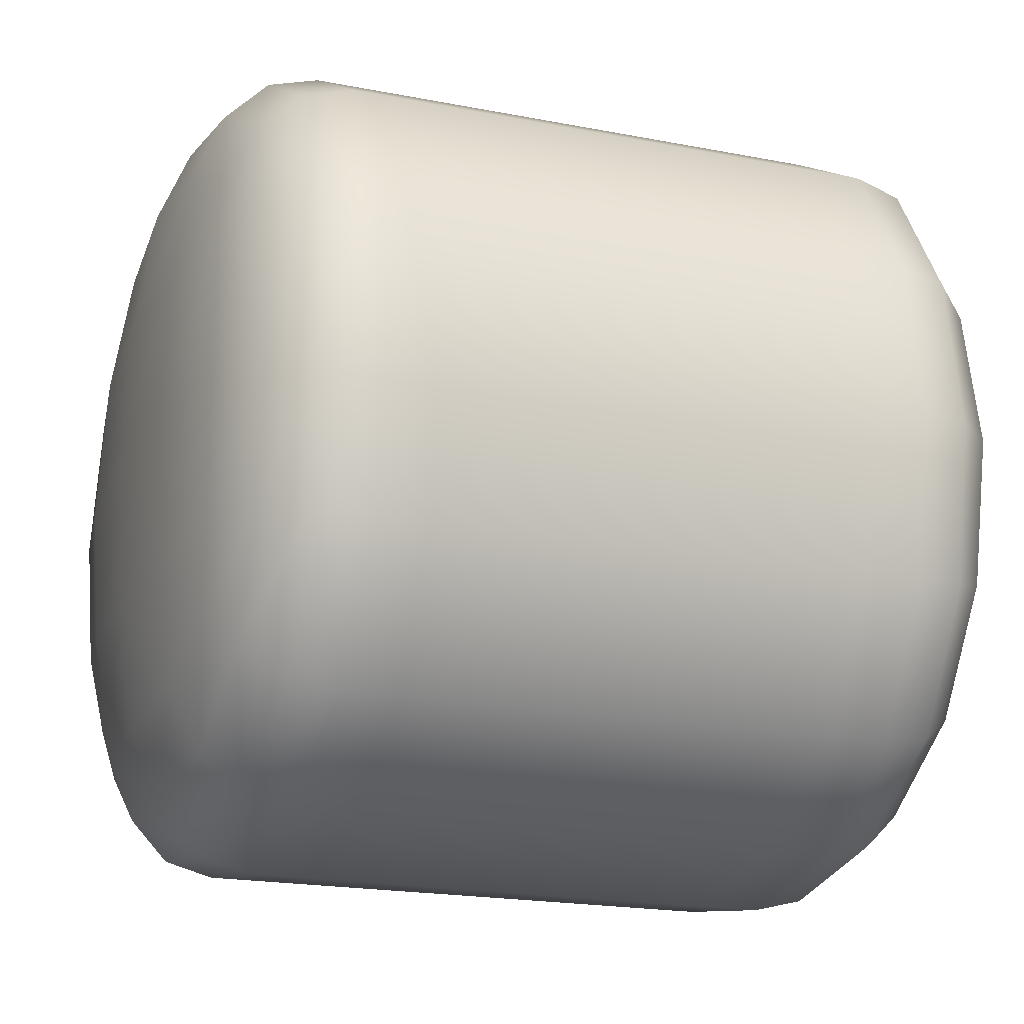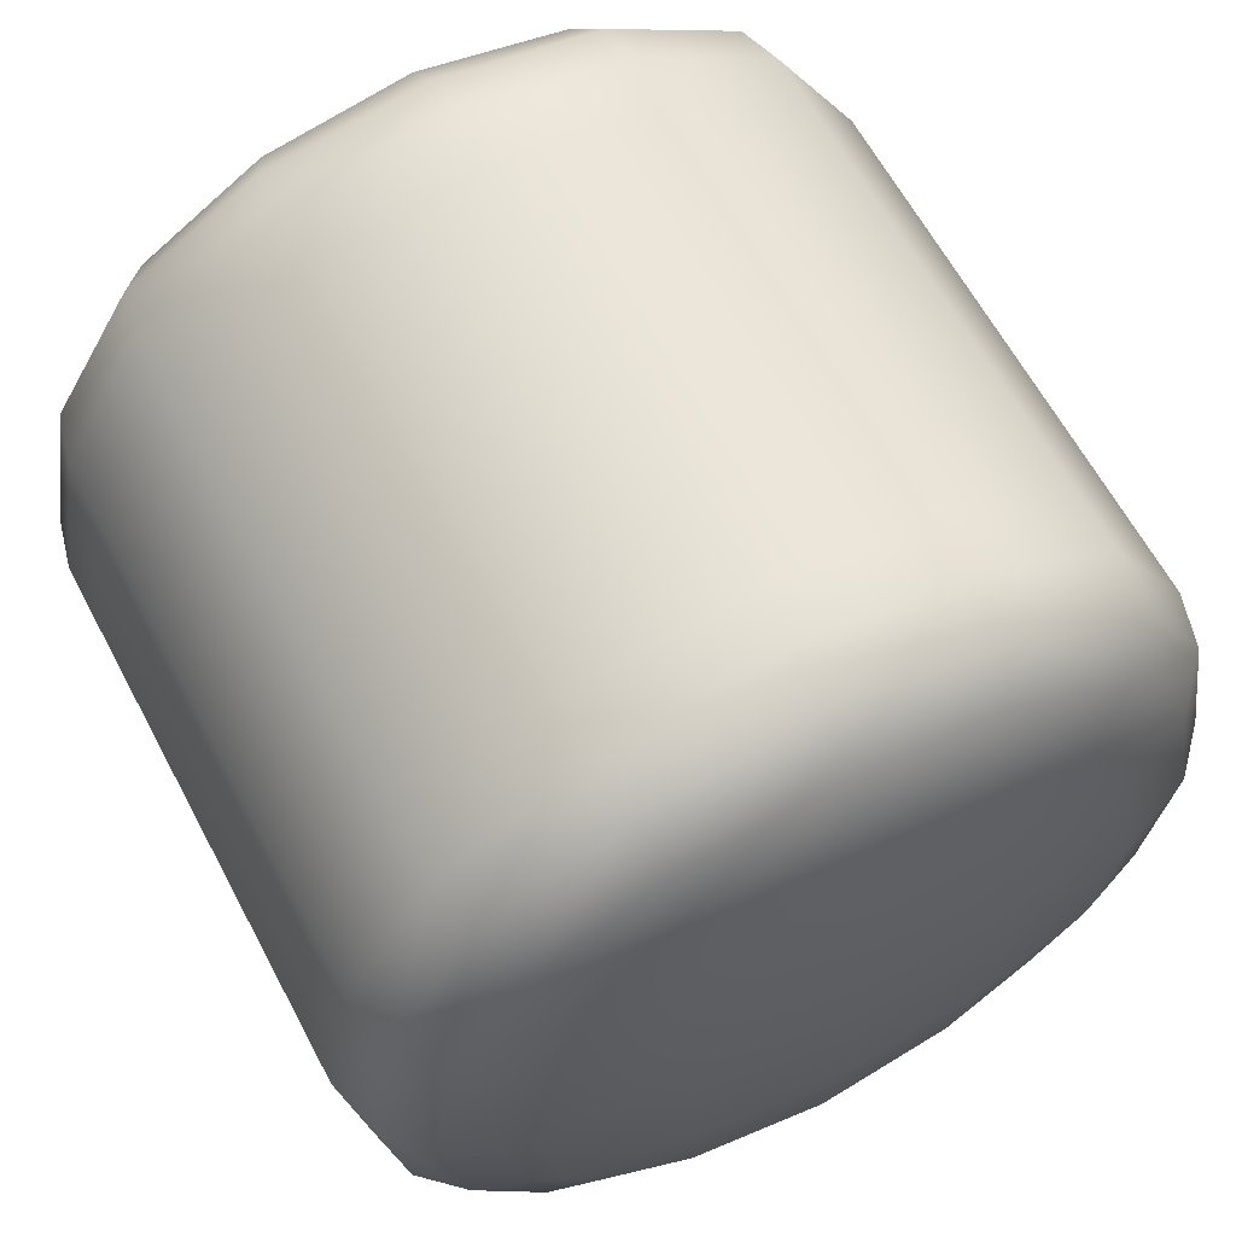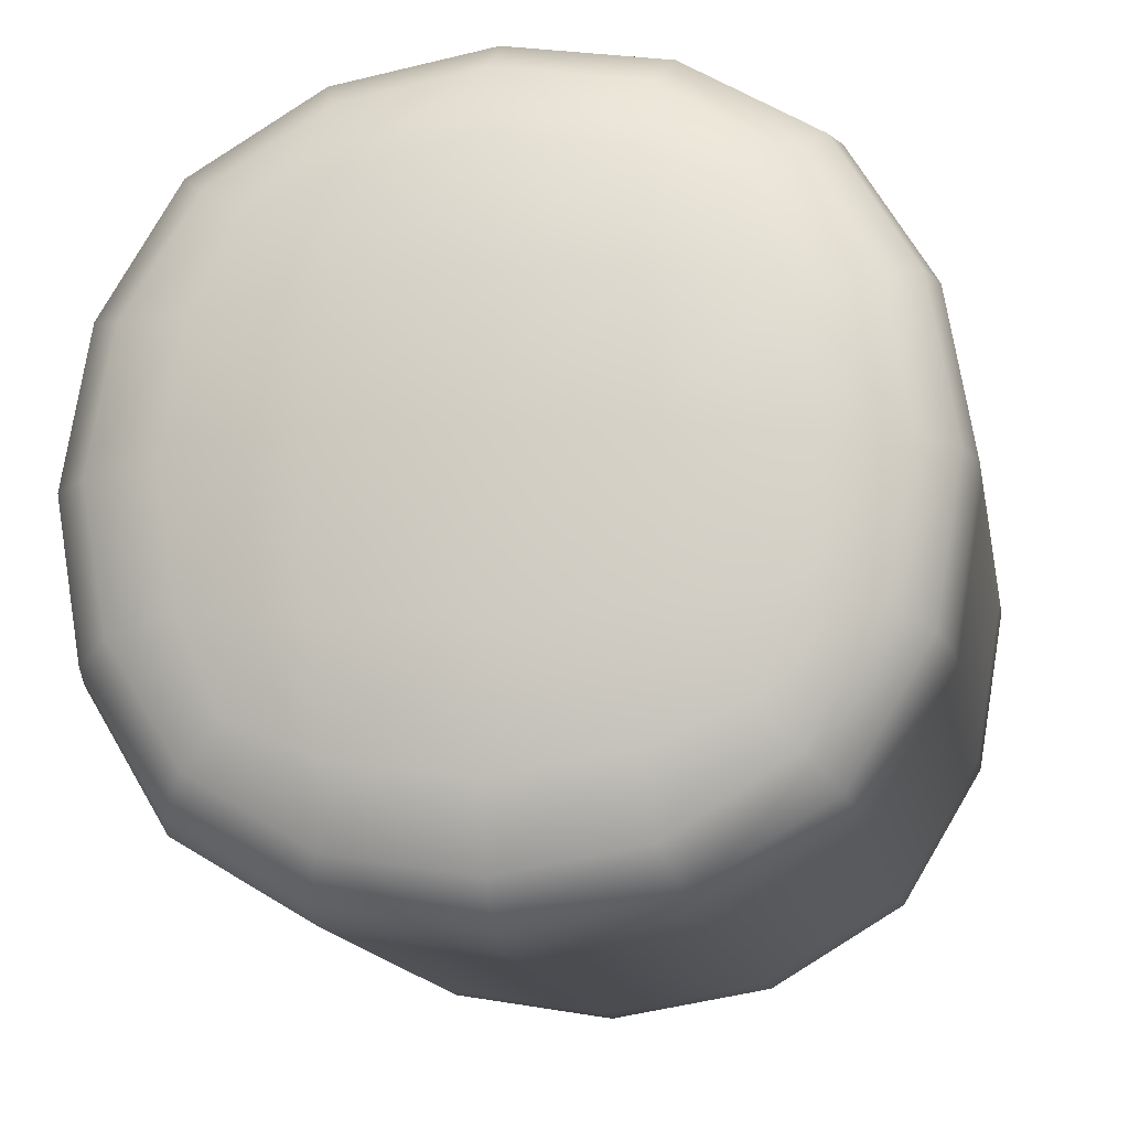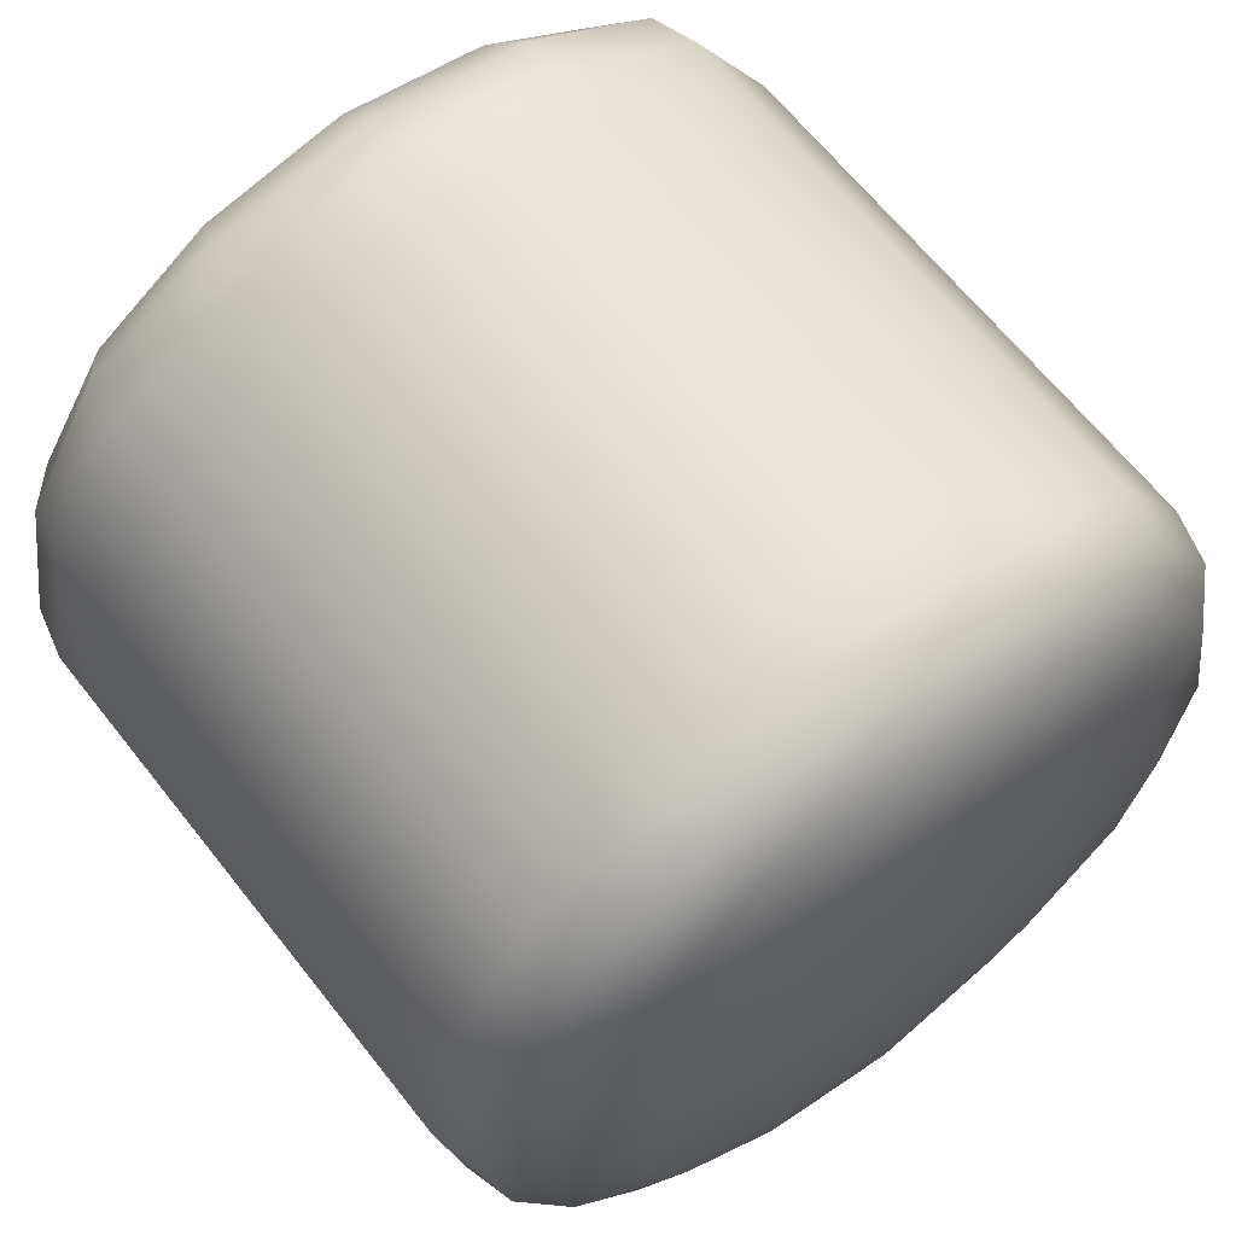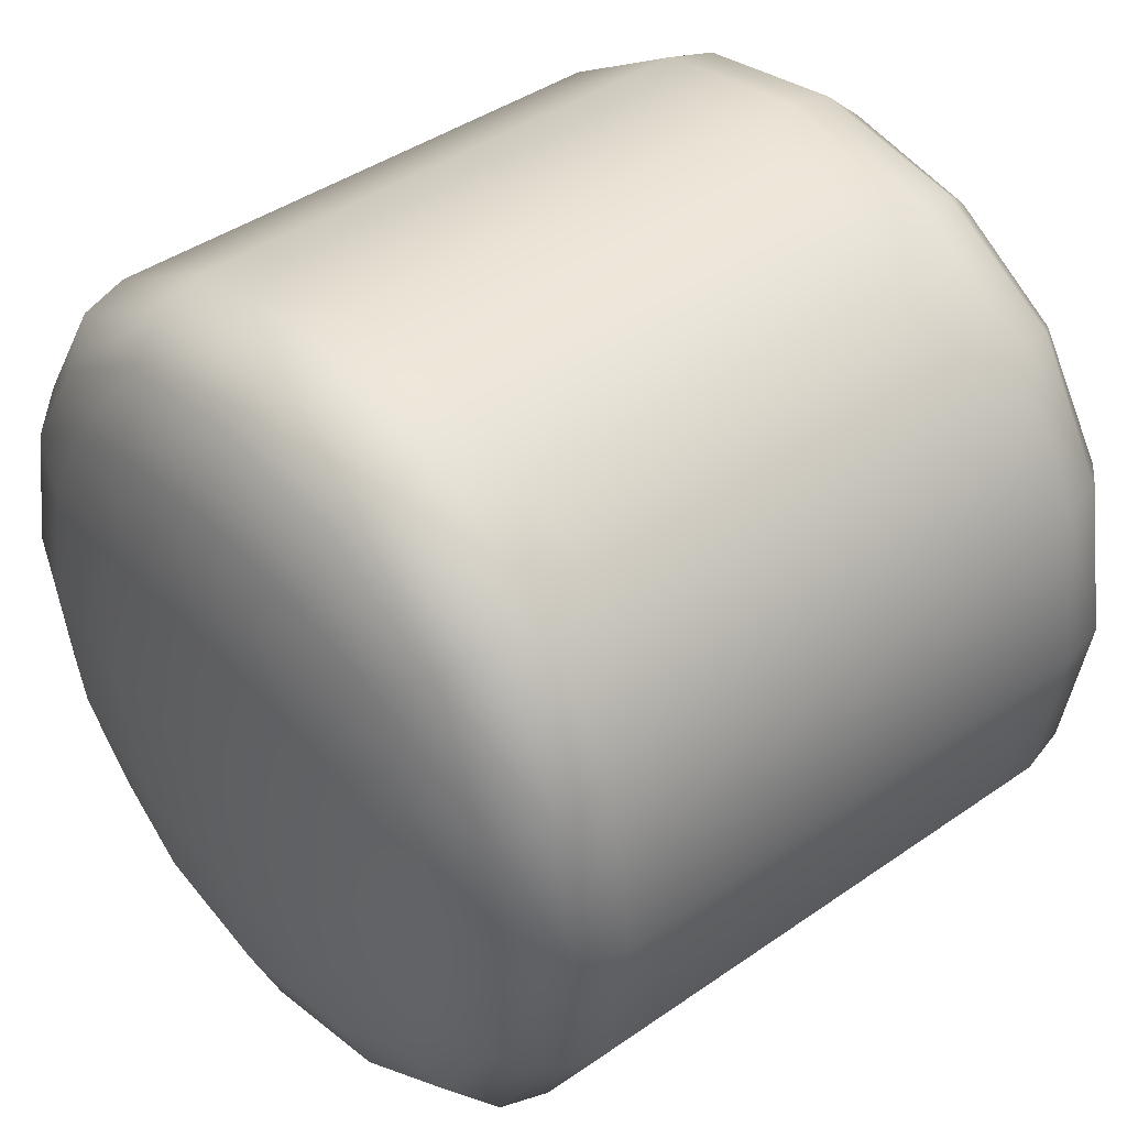
<metadata>
{"format":"obj","ext":"obj","renderer":"f3d","projection":"perspective","resolution":1024,"background":"white","views":[{"elev":-19.5,"azim":-20.2,"up":"+Z"},{"elev":62.0,"azim":-117.8,"up":"+Z"},{"elev":-14.7,"azim":100.3,"up":"+Z"},{"elev":64.7,"azim":-128.2,"up":"+Y"},{"elev":41.7,"azim":139.8,"up":"+Y"}]}
</metadata>
<code>
o Cube
v -0.9696 0 0
v -0.9549 0.3507 0
v -0.9549 0 -0.3507
v -0.9549 -0.3507 0
v -0.9549 0 0.3507
v -0.941 0.3264 0.3264
v -0.941 0.3264 -0.3264
v -0.941 -0.3264 -0.3264
v -0.941 -0.3264 0.3264
v 0.7407 0 -0.908
v 0.7391 0.3628 -0.8472
v 0.8377 0 -0.8194
v 0.7391 -0.3628 -0.8472
v 0.625 0 -0.9375
v 0.625 0.375 -0.875
v 0.8316 0.3264 -0.7639
v 0.8316 -0.3264 -0.7639
v 0.625 -0.375 -0.875
v 0.9696 0 0
v 0.9549 0.3507 0
v 0.9549 0 0.3507
v 0.9549 -0.3507 0
v 0.9549 0 -0.3507
v 0.941 0.3264 -0.3264
v 0.941 0.3264 0.3264
v 0.941 -0.3264 0.3264
v 0.941 -0.3264 -0.3264
v -0.7407 0 0.908
v -0.7391 0.3628 0.8472
v -0.8377 0 0.8194
v -0.7391 -0.3628 0.8472
v -0.625 0 0.9375
v -0.625 0.375 0.875
v -0.8316 0.3264 0.7639
v -0.8316 -0.3264 0.7639
v -0.625 -0.375 0.875
v 0.7407 -0.908 0
v 0.625 -0.9375 0
v 0.7391 -0.8472 -0.3628
v 0.8377 -0.8194 0
v 0.7391 -0.8472 0.3628
v 0.625 -0.875 0.375
v 0.625 -0.875 -0.375
v 0.8316 -0.7639 -0.3264
v 0.8316 -0.7639 0.3264
v -0.7407 0.908 0
v -0.625 0.9375 0
v -0.7391 0.8472 -0.3628
v -0.8377 0.8194 0
v -0.7391 0.8472 0.3628
v -0.625 0.875 0.375
v -0.625 0.875 -0.375
v -0.8316 0.7639 -0.3264
v -0.8316 0.7639 0.3264
v -0.25 0 -0.9375
v -0.25 0.375 -0.875
v -0.125 0 -0.9375
v -0.25 -0.375 -0.875
v -0.375 0 -0.9375
v -0.375 0.375 -0.875
v -0.125 0.375 -0.875
v -0.125 -0.375 -0.875
v -0.375 -0.375 -0.875
v 0.25 0 0.9375
v 0.25 0.375 0.875
v 0.125 0 0.9375
v 0.25 -0.375 0.875
v 0.375 0 0.9375
v 0.375 0.375 0.875
v 0.125 0.375 0.875
v 0.125 -0.375 0.875
v 0.375 -0.375 0.875
v -0.25 -0.9375 0
v -0.375 -0.9375 0
v -0.25 -0.875 -0.375
v -0.125 -0.9375 0
v -0.25 -0.875 0.375
v -0.375 -0.875 0.375
v -0.375 -0.875 -0.375
v -0.125 -0.875 -0.375
v -0.125 -0.875 0.375
v 0.25 0.9375 0
v 0.375 0.9375 0
v 0.25 0.875 -0.375
v 0.125 0.9375 0
v 0.25 0.875 0.375
v 0.375 0.875 0.375
v 0.375 0.875 -0.375
v 0.125 0.875 -0.375
v 0.125 0.875 0.375
v -0.25 0 0.9375
v -0.25 0.375 0.875
v -0.375 0 0.9375
v -0.25 -0.375 0.875
v -0.125 0 0.9375
v -0.125 0.375 0.875
v -0.375 0.375 0.875
v -0.375 -0.375 0.875
v -0.125 -0.375 0.875
v -0.25 0.9375 0
v -0.125 0.9375 0
v -0.25 0.875 -0.375
v -0.375 0.9375 0
v -0.25 0.875 0.375
v -0.125 0.875 0.375
v -0.125 0.875 -0.375
v -0.375 0.875 -0.375
v -0.375 0.875 0.375
v -0.7407 0 -0.908
v -0.7391 0.3628 -0.8472
v -0.625 0 -0.9375
v -0.7391 -0.3628 -0.8472
v -0.8377 0 -0.8194
v -0.8316 0.3264 -0.7639
v -0.625 0.375 -0.875
v -0.625 -0.375 -0.875
v -0.8316 -0.3264 -0.7639
v -0.7407 -0.908 0
v -0.8377 -0.8194 0
v -0.7391 -0.8472 -0.3628
v -0.625 -0.9375 0
v -0.7391 -0.8472 0.3628
v -0.8316 -0.7639 0.3264
v -0.8316 -0.7639 -0.3264
v -0.625 -0.875 -0.375
v -0.625 -0.875 0.375
v 0.25 0 -0.9375
v 0.25 0.375 -0.875
v 0.375 0 -0.9375
v 0.25 -0.375 -0.875
v 0.125 0 -0.9375
v 0.125 0.375 -0.875
v 0.375 0.375 -0.875
v 0.375 -0.375 -0.875
v 0.125 -0.375 -0.875
v 0.25 -0.9375 0
v 0.125 -0.9375 0
v 0.25 -0.875 -0.375
v 0.375 -0.9375 0
v 0.25 -0.875 0.375
v 0.125 -0.875 0.375
v 0.125 -0.875 -0.375
v 0.375 -0.875 -0.375
v 0.375 -0.875 0.375
v 0.7407 0 0.908
v 0.7391 0.3628 0.8472
v 0.625 0 0.9375
v 0.7391 -0.3628 0.8472
v 0.8377 0 0.8194
v 0.8316 0.3264 0.7639
v 0.625 0.375 0.875
v 0.625 -0.375 0.875
v 0.8316 -0.3264 0.7639
v 0.7407 0.908 0
v 0.8377 0.8194 0
v 0.7391 0.8472 -0.3628
v 0.625 0.9375 0
v 0.7391 0.8472 0.3628
v 0.8316 0.7639 0.3264
v 0.8316 0.7639 -0.3264
v 0.625 0.875 -0.375
v 0.625 0.875 0.375
v -0.8997 -0.3021 0.599
v -0.9108 0 0.6432
v -0.8997 0.3021 0.599
v -0.8997 0.599 0.3021
v -0.9108 0.6432 0
v -0.8997 0.599 -0.3021
v -0.8997 0.3021 -0.599
v -0.9108 0 -0.6432
v -0.8997 -0.3021 -0.599
v -0.8997 -0.599 -0.3021
v -0.9108 -0.6432 0
v -0.8997 -0.599 0.3021
v 0.625 0.6875 -0.6875
v 0.7376 0.6654 -0.6654
v 0.8255 0.599 -0.599
v 0.8997 0.3021 -0.599
v 0.9108 0 -0.6432
v 0.8997 -0.3021 -0.599
v -0.625 -0.6875 -0.6875
v -0.7376 -0.6654 -0.6654
v -0.8255 -0.599 -0.599
v 0.8997 0.599 -0.3021
v 0.9108 0.6432 0
v 0.8997 0.599 0.3021
v 0.8997 0.3021 0.599
v 0.9108 0 0.6432
v 0.8997 -0.3021 0.599
v 0.8997 -0.599 0.3021
v 0.9108 -0.6432 0
v 0.8997 -0.599 -0.3021
v -0.625 0.6875 0.6875
v -0.7376 0.6654 0.6654
v -0.8255 0.599 0.599
v 0.625 -0.6875 0.6875
v 0.7376 -0.6654 0.6654
v 0.8255 -0.599 0.599
v -0.625 0.6875 -0.6875
v -0.7376 0.6654 -0.6654
v -0.8255 0.599 -0.599
v 0.625 -0.6875 -0.6875
v 0.7376 -0.6654 -0.6654
v 0.8255 -0.599 -0.599
v 0.625 0.6875 0.6875
v 0.7376 0.6654 0.6654
v 0.8255 0.599 0.599
v -0.625 -0.6875 0.6875
v -0.7376 -0.6654 0.6654
v -0.8255 -0.599 0.599
v 0 0.375 -0.875
v 0 0 -0.9375
v 0 -0.375 -0.875
v 0 0.375 0.875
v 0 0 0.9375
v 0 -0.375 0.875
v 0 -0.875 -0.375
v 0 -0.9375 0
v 0 -0.875 0.375
v 0 0.875 -0.375
v 0 0.9375 0
v 0 0.875 0.375
v -0.375 -0.6875 -0.6875
v -0.25 -0.6875 -0.6875
v -0.125 -0.6875 -0.6875
v -0.375 0.6875 0.6875
v -0.25 0.6875 0.6875
v -0.125 0.6875 0.6875
v -0.375 0.6875 -0.6875
v -0.25 0.6875 -0.6875
v -0.125 0.6875 -0.6875
v -0.375 -0.6875 0.6875
v -0.25 -0.6875 0.6875
v -0.125 -0.6875 0.6875
v -0.5 0.375 0.875
v -0.5 0 0.9375
v -0.5 -0.375 0.875
v -0.5 0.875 -0.375
v -0.5 0.9375 0
v -0.5 0.875 0.375
v -0.5 0.375 -0.875
v -0.5 0 -0.9375
v -0.5 -0.375 -0.875
v -0.5 -0.875 -0.375
v -0.5 -0.9375 0
v -0.5 -0.875 0.375
v 0.375 0.6875 -0.6875
v 0.25 0.6875 -0.6875
v 0.125 0.6875 -0.6875
v 0.375 -0.6875 0.6875
v 0.25 -0.6875 0.6875
v 0.125 -0.6875 0.6875
v 0.375 -0.6875 -0.6875
v 0.25 -0.6875 -0.6875
v 0.125 -0.6875 -0.6875
v 0.375 0.6875 0.6875
v 0.25 0.6875 0.6875
v 0.125 0.6875 0.6875
v 0.5 0.375 -0.875
v 0.5 0 -0.9375
v 0.5 -0.375 -0.875
v 0.5 -0.875 -0.375
v 0.5 -0.9375 0
v 0.5 -0.875 0.375
v 0.5 0.375 0.875
v 0.5 0 0.9375
v 0.5 -0.375 0.875
v 0.5 0.875 -0.375
v 0.5 0.9375 0
v 0.5 0.875 0.375
v -0.8773 -0.5093 0.5093
v -0.8773 -0.5093 -0.5093
v 0.8773 -0.5093 -0.5093
v 0.8773 -0.5093 0.5093
v -0.8773 0.5093 0.5093
v -0.8773 0.5093 -0.5093
v 0.8773 0.5093 -0.5093
v 0.8773 0.5093 0.5093
v 0 0.6875 -0.6875
v 0 -0.6875 -0.6875
v 0 0.6875 0.6875
v 0 -0.6875 0.6875
v -0.5 -0.6875 -0.6875
v -0.5 0.6875 0.6875
v -0.5 0.6875 -0.6875
v -0.5 -0.6875 0.6875
v 0.5 0.6875 -0.6875
v 0.5 -0.6875 0.6875
v 0.5 -0.6875 -0.6875
v 0.5 0.6875 0.6875
f 1 5 6 2
f 2 6 166 167
f 5 164 165 6
f 6 165 275 166
f 1 2 7 3
f 3 7 169 170
f 2 167 168 7
f 7 168 276 169
f 1 3 8 4
f 4 8 172 173
f 3 170 171 8
f 8 171 272 172
f 1 4 9 5
f 5 9 163 164
f 4 173 174 9
f 9 174 271 163
f 10 14 15 11
f 11 15 175 176
f 14 260 259 15
f 15 259 287 175
f 10 11 16 12
f 12 16 178 179
f 11 176 177 16
f 16 177 277 178
f 10 12 17 13
f 13 17 204 203
f 12 179 180 17
f 17 180 273 204
f 10 13 18 14
f 14 18 261 260
f 13 203 202 18
f 18 202 289 261
f 19 23 24 20
f 20 24 184 185
f 23 179 178 24
f 24 178 277 184
f 19 20 25 21
f 21 25 187 188
f 20 185 186 25
f 25 186 278 187
f 19 21 26 22
f 22 26 190 191
f 21 188 189 26
f 26 189 274 190
f 19 22 27 23
f 23 27 180 179
f 22 191 192 27
f 27 192 273 180
f 28 32 33 29
f 29 33 193 194
f 32 236 235 33
f 33 235 284 193
f 28 29 34 30
f 30 34 165 164
f 29 194 195 34
f 34 195 275 165
f 28 30 35 31
f 31 35 210 209
f 30 164 163 35
f 35 163 271 210
f 28 31 36 32
f 32 36 237 236
f 31 209 208 36
f 36 208 286 237
f 37 41 42 38
f 38 42 264 263
f 41 197 196 42
f 42 196 288 264
f 37 38 43 39
f 39 43 202 203
f 38 263 262 43
f 43 262 289 202
f 37 39 44 40
f 40 44 192 191
f 39 203 204 44
f 44 204 273 192
f 37 40 45 41
f 41 45 198 197
f 40 191 190 45
f 45 190 274 198
f 46 50 51 47
f 47 51 240 239
f 50 194 193 51
f 51 193 284 240
f 46 47 52 48
f 48 52 199 200
f 47 239 238 52
f 52 238 285 199
f 46 48 53 49
f 49 53 168 167
f 48 200 201 53
f 53 201 276 168
f 46 49 54 50
f 50 54 195 194
f 49 167 166 54
f 54 166 275 195
f 55 59 60 56
f 56 60 229 230
f 59 242 241 60
f 60 241 285 229
f 55 56 61 57
f 57 61 211 212
f 56 230 231 61
f 61 231 279 211
f 55 57 62 58
f 58 62 225 224
f 57 212 213 62
f 62 213 280 225
f 55 58 63 59
f 59 63 243 242
f 58 224 223 63
f 63 223 283 243
f 64 68 69 65
f 65 69 256 257
f 68 266 265 69
f 69 265 290 256
f 64 65 70 66
f 66 70 214 215
f 65 257 258 70
f 70 258 281 214
f 64 66 71 67
f 67 71 252 251
f 66 215 216 71
f 71 216 282 252
f 64 67 72 68
f 68 72 267 266
f 67 251 250 72
f 72 250 288 267
f 73 77 78 74
f 74 78 246 245
f 77 233 232 78
f 78 232 286 246
f 73 74 79 75
f 75 79 223 224
f 74 245 244 79
f 79 244 283 223
f 73 75 80 76
f 76 80 217 218
f 75 224 225 80
f 80 225 280 217
f 73 76 81 77
f 77 81 234 233
f 76 218 219 81
f 81 219 282 234
f 82 86 87 83
f 83 87 270 269
f 86 257 256 87
f 87 256 290 270
f 82 83 88 84
f 84 88 247 248
f 83 269 268 88
f 88 268 287 247
f 82 84 89 85
f 85 89 220 221
f 84 248 249 89
f 89 249 279 220
f 82 85 90 86
f 86 90 258 257
f 85 221 222 90
f 90 222 281 258
f 91 95 96 92
f 92 96 228 227
f 95 215 214 96
f 96 214 281 228
f 91 92 97 93
f 93 97 235 236
f 92 227 226 97
f 97 226 284 235
f 91 93 98 94
f 94 98 232 233
f 93 236 237 98
f 98 237 286 232
f 91 94 99 95
f 95 99 216 215
f 94 233 234 99
f 99 234 282 216
f 100 104 105 101
f 101 105 222 221
f 104 227 228 105
f 105 228 281 222
f 100 101 106 102
f 102 106 231 230
f 101 221 220 106
f 106 220 279 231
f 100 102 107 103
f 103 107 238 239
f 102 230 229 107
f 107 229 285 238
f 100 103 108 104
f 104 108 226 227
f 103 239 240 108
f 108 240 284 226
f 109 113 114 110
f 110 114 201 200
f 113 170 169 114
f 114 169 276 201
f 109 110 115 111
f 111 115 241 242
f 110 200 199 115
f 115 199 285 241
f 109 111 116 112
f 112 116 181 182
f 111 242 243 116
f 116 243 283 181
f 109 112 117 113
f 113 117 171 170
f 112 182 183 117
f 117 183 272 171
f 118 122 123 119
f 119 123 174 173
f 122 209 210 123
f 123 210 271 174
f 118 119 124 120
f 120 124 183 182
f 119 173 172 124
f 124 172 272 183
f 118 120 125 121
f 121 125 244 245
f 120 182 181 125
f 125 181 283 244
f 118 121 126 122
f 122 126 208 209
f 121 245 246 126
f 126 246 286 208
f 127 131 132 128
f 128 132 249 248
f 131 212 211 132
f 132 211 279 249
f 127 128 133 129
f 129 133 259 260
f 128 248 247 133
f 133 247 287 259
f 127 129 134 130
f 130 134 253 254
f 129 260 261 134
f 134 261 289 253
f 127 130 135 131
f 131 135 213 212
f 130 254 255 135
f 135 255 280 213
f 136 140 141 137
f 137 141 219 218
f 140 251 252 141
f 141 252 282 219
f 136 137 142 138
f 138 142 255 254
f 137 218 217 142
f 142 217 280 255
f 136 138 143 139
f 139 143 262 263
f 138 254 253 143
f 143 253 289 262
f 136 139 144 140
f 140 144 250 251
f 139 263 264 144
f 144 264 288 250
f 145 149 150 146
f 146 150 207 206
f 149 188 187 150
f 150 187 278 207
f 145 146 151 147
f 147 151 265 266
f 146 206 205 151
f 151 205 290 265
f 145 147 152 148
f 148 152 196 197
f 147 266 267 152
f 152 267 288 196
f 145 148 153 149
f 149 153 189 188
f 148 197 198 153
f 153 198 274 189
f 154 158 159 155
f 155 159 186 185
f 158 206 207 159
f 159 207 278 186
f 154 155 160 156
f 156 160 177 176
f 155 185 184 160
f 160 184 277 177
f 154 156 161 157
f 157 161 268 269
f 156 176 175 161
f 161 175 287 268
f 154 157 162 158
f 158 162 205 206
f 157 269 270 162
f 162 270 290 205

</code>
